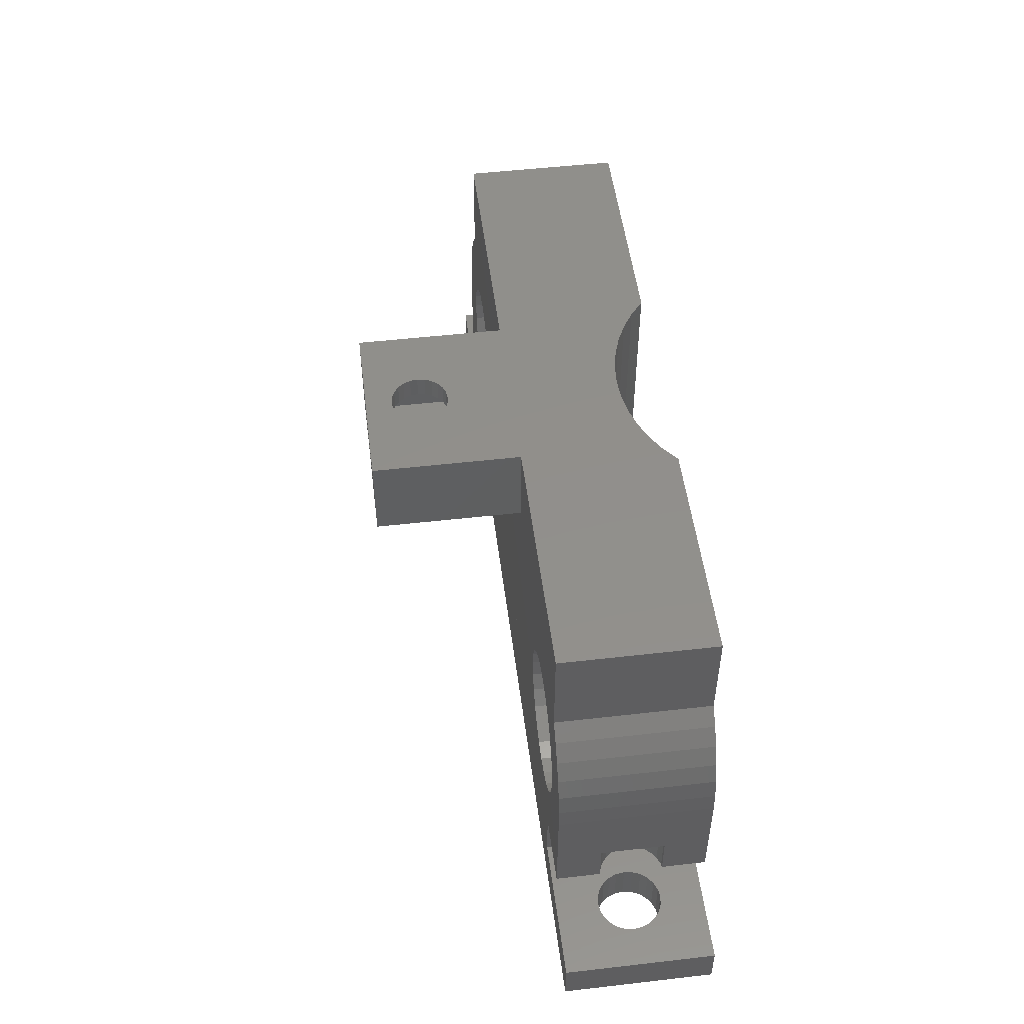
<metadata>
{"format":"stl","ext":"stl","renderer":"f3d","projection":"perspective","resolution":1024,"background":"white","views":[{"elev":51.1,"azim":-97.1,"up":"+Z"}]}
</metadata>
<code>
# stl→obj: 442 verts, 904 faces
v 3.065 12.5 5.934
v 3 5.5 5
v 3.065 5.5 5.934
v 3 12.5 5
v 3.257 12.5 6.85
v 3.257 5.5 6.85
v 3.574 12.5 7.731
v 3.574 5.5 7.731
v 4.01 12.5 8.56
v 4.01 5.5 8.56
v 4.555 12.5 9.321
v 4.555 5.5 9.321
v 5.2 12.5 10
v 5.2 5.5 10
v 36.44 12.5 9.321
v 35.8 5.5 10
v 36.44 5.5 9.321
v 35.8 12.5 10
v 36.99 12.5 8.56
v 36.99 5.5 8.56
v 37.43 12.5 7.731
v 37.43 5.5 7.731
v 37.74 12.5 6.85
v 37.74 5.5 6.85
v 37.94 12.5 5.934
v 37.94 5.5 5.934
v 38 12.5 5
v 38 5.5 5
v -0.55 5.5 -4.5
v 2.362 7.551 -4.5
v 15.5 5.5 -4.5
v 2 7.701 -4.5
v 1.689 7.939 -4.5
v 1.451 8.25 -4.5
v 1.301 8.612 -4.5
v 1.25 9 -4.5
v 2.75 7.5 -4.5
v 3.138 7.551 -4.5
v 3.5 7.701 -4.5
v 3.811 7.939 -4.5
v 4.049 8.25 -4.5
v 4.199 8.612 -4.5
v 4.25 9 -4.5
v -0.55 12.5 -4.5
v 1.451 9.75 -4.5
v 1.689 10.06 -4.5
v 2 10.3 -4.5
v 2.362 10.45 -4.5
v 2.75 10.5 -4.5
v 42.55 12.5 -4.5
v 1.301 9.388 -4.5
v 3.138 10.45 -4.5
v 3.5 10.3 -4.5
v 3.811 10.06 -4.5
v 4.049 9.75 -4.5
v 4.199 9.388 -4.5
v 18.68 7.268 -4.5
v 17.81 6.981 -4.5
v 16.98 6.587 -4.5
v 16.2 6.09 -4.5
v 19.58 7.442 -4.5
v 20.5 7.5 -4.5
v 21.42 7.442 -4.5
v 22.32 7.268 -4.5
v 23.19 6.981 -4.5
v 24.02 6.587 -4.5
v 24.8 6.09 -4.5
v 25.5 5.5 -4.5
v 37.5 10.3 -4.5
v 37.19 10.06 -4.5
v 36.95 9.75 -4.5
v 36.8 9.388 -4.5
v 36.75 9 -4.5
v 37.86 10.45 -4.5
v 38.25 10.5 -4.5
v 38.64 10.45 -4.5
v 39 10.3 -4.5
v 39.31 10.06 -4.5
v 39.55 9.75 -4.5
v 39.7 9.388 -4.5
v 39.75 9 -4.5
v 37.5 7.701 -4.5
v 42.55 5.5 -4.5
v 37.19 7.939 -4.5
v 36.95 8.25 -4.5
v 36.8 8.612 -4.5
v 37.86 7.551 -4.5
v 38.25 7.5 -4.5
v 38.64 7.551 -4.5
v 39 7.701 -4.5
v 39.31 7.939 -4.5
v 39.55 8.25 -4.5
v 39.7 8.612 -4.5
v -0.55 12.5 -2.5
v -0.55 5.5 -2.5
v 42.55 5.5 -2.5
v 42.55 12.5 -2.5
v 35.8 5.5 -2.5
v 34.95 12.5 -2.5
v 34.95 5.5 -2.5
v 35.8 12.5 -2.5
v 36.8 8.612 -2.5
v 36.95 8.25 -2.5
v 37.19 7.939 -2.5
v 37.5 7.701 -2.5
v 36.75 9 -2.5
v 37.86 7.551 -2.5
v 38 7.533 -2.5
v 38.25 7.5 -2.5
v 38.64 7.551 -2.5
v 39 7.701 -2.5
v 39.31 7.939 -2.5
v 39.55 8.25 -2.5
v 39.7 8.612 -2.5
v 39.75 9 -2.5
v 37.5 10.3 -2.5
v 37.19 10.06 -2.5
v 36.95 9.75 -2.5
v 36.8 9.388 -2.5
v 37.86 10.45 -2.5
v 38 10.47 -2.5
v 38.25 10.5 -2.5
v 38.64 10.45 -2.5
v 39 10.3 -2.5
v 39.31 10.06 -2.5
v 39.55 9.75 -2.5
v 39.7 9.388 -2.5
v 1.25 9 -2.5
v 1.301 9.388 -2.5
v 1.301 8.612 -2.5
v 1.451 8.25 -2.5
v 1.689 7.939 -2.5
v 2 7.701 -2.5
v 2.362 7.551 -2.5
v 2.75 7.5 -2.5
v 3.138 7.551 -2.5
v 3 7.533 -2.5
v 3.5 7.701 -2.5
v 3.811 7.939 -2.5
v 4.049 8.25 -2.5
v 4.199 8.612 -2.5
v 4.25 9 -2.5
v 4.199 9.388 -2.5
v 4.049 9.75 -2.5
v 3.811 10.06 -2.5
v 3.5 10.3 -2.5
v 3.138 10.45 -2.5
v 2.75 10.5 -2.5
v 3 10.47 -2.5
v 2.362 10.45 -2.5
v 2 10.3 -2.5
v 1.689 10.06 -2.5
v 1.451 9.75 -2.5
v 9.354 5.5 1.812
v 8.5 12.5 1.7
v 8.5 5.5 1.7
v 9.354 12.5 1.812
v 7.646 5.5 1.812
v 7.646 12.5 1.812
v 32.5 5.5 1.7
v 31.65 12.5 1.812
v 31.65 5.5 1.812
v 32.5 12.5 1.7
v 33.35 5.5 1.812
v 33.35 12.5 1.812
v 33.35 12.5 8.188
v 32.5 5.5 8.3
v 32.5 12.5 8.3
v 33.35 5.5 8.188
v 30.85 12.5 7.858
v 30.17 5.5 7.333
v 30.17 12.5 7.333
v 30.85 5.5 7.858
v 29.31 12.5 5.854
v 29.64 5.5 6.65
v 29.31 5.5 5.854
v 29.64 12.5 6.65
v 31.65 5.5 8.188
v 31.65 12.5 8.188
v 29.2 12.5 5
v 29.2 5.5 5
v 29.31 12.5 4.146
v 29.31 5.5 4.146
v 29.64 12.5 3.35
v 29.64 5.5 3.35
v 30.85 5.5 2.142
v 30.17 12.5 2.667
v 30.17 5.5 2.667
v 30.85 12.5 2.142
v 34.15 5.5 2.142
v 34.15 12.5 2.142
v 34.83 12.5 2.667
v 34.83 5.5 2.667
v 35.36 12.5 3.35
v 35.36 5.5 3.35
v 35.8 12.5 5
v 35.69 5.5 4.146
v 35.8 5.5 5
v 35.69 12.5 4.146
v 35.69 12.5 5.854
v 35.69 5.5 5.854
v 34.83 12.5 7.333
v 35.36 5.5 6.65
v 34.83 5.5 7.333
v 35.36 12.5 6.65
v 34.15 12.5 7.858
v 34.15 5.5 7.858
v 11.69 12.5 5.854
v 11.8 5.5 5
v 11.69 5.5 5.854
v 11.8 12.5 5
v 7.646 12.5 8.188
v 8.5 5.5 8.3
v 7.646 5.5 8.188
v 8.5 12.5 8.3
v 9.354 12.5 8.188
v 10.15 5.5 7.858
v 9.354 5.5 8.188
v 10.15 12.5 7.858
v 5.642 12.5 3.35
v 5.312 5.5 4.146
v 5.642 5.5 3.35
v 5.312 12.5 4.146
v 11.36 12.5 6.65
v 11.36 5.5 6.65
v 10.15 5.5 2.142
v 10.83 12.5 2.667
v 10.15 12.5 2.142
v 10.83 5.5 2.667
v 5.642 12.5 6.65
v 6.167 5.5 7.333
v 5.642 5.5 6.65
v 6.167 12.5 7.333
v 6.167 12.5 2.667
v 6.167 5.5 2.667
v 6.85 5.5 2.142
v 6.85 12.5 2.142
v 11.69 12.5 4.146
v 11.36 5.5 3.35
v 11.69 5.5 4.146
v 11.36 12.5 3.35
v 5.312 12.5 5.854
v 5.312 5.5 5.854
v 10.83 12.5 7.333
v 10.83 5.5 7.333
v 6.85 12.5 7.858
v 6.85 5.5 7.858
v 5.2 12.5 5
v 5.2 5.5 5
v 25.5 5.5 14.5
v 24.8 6.09 14.5
v 24.02 6.587 14.5
v 23.19 6.981 14.5
v 22.32 7.268 14.5
v 21.42 7.442 14.5
v 20.5 7.5 14.5
v 19.58 7.442 14.5
v 18.68 7.268 14.5
v 17.81 6.981 14.5
v 16.98 6.587 14.5
v 16.2 6.09 14.5
v 15.5 5.5 14.5
v 38 5.5 -2.82e-15
v 34.95 5.5 -3.701e-15
v 35.8 5.5 14.5
v 18 13 11.5
v 19.37 16.05 11.5
v 18 19.2 11.5
v 19.58 15.78 11.5
v 23 13 11.5
v 19.24 16.36 11.5
v 19.2 16.7 11.5
v 19.85 15.57 11.5
v 20.16 15.44 11.5
v 20.5 15.4 11.5
v 20.84 15.44 11.5
v 21.15 15.57 11.5
v 21.42 15.78 11.5
v 21.63 16.05 11.5
v 21.76 16.36 11.5
v 21.8 16.7 11.5
v 19.85 17.83 11.5
v 23 19.2 11.5
v 19.58 17.62 11.5
v 19.37 17.35 11.5
v 19.24 17.04 11.5
v 20.16 17.96 11.5
v 20.5 18 11.5
v 20.84 17.96 11.5
v 21.15 17.83 11.5
v 21.42 17.62 11.5
v 21.63 17.35 11.5
v 21.76 17.04 11.5
v 16.5 19.2 10.5
v 24.5 19.2 10.5
v 16.5 19.2 14.5
v 18 19.2 13.5
v 24.5 19.2 14.5
v 23 19.2 13.5
v 19.37 17.35 10.5
v 16.5 12.5 10.5
v 19.58 17.62 10.5
v 19.85 17.83 10.5
v 20.16 17.96 10.5
v 19.24 17.04 10.5
v 19.2 16.7 10.5
v 20.5 18 10.5
v 20.84 17.96 10.5
v 21.15 17.83 10.5
v 21.42 17.62 10.5
v 21.63 17.35 10.5
v 21.76 17.04 10.5
v 21.8 16.7 10.5
v 19.85 15.57 10.5
v 24.5 12.5 10.5
v 19.58 15.78 10.5
v 19.37 16.05 10.5
v 19.24 16.36 10.5
v 20.16 15.44 10.5
v 20.5 15.4 10.5
v 20.84 15.44 10.5
v 21.15 15.57 10.5
v 21.42 15.78 10.5
v 21.63 16.05 10.5
v 21.76 16.36 10.5
v 23 13 13.5
v 18 13 13.5
v 19.24 17.04 13.5
v 19.37 17.35 13.5
v 19.58 17.62 13.5
v 19.85 17.83 13.5
v 19.2 16.7 13.5
v 20.16 17.96 13.5
v 20.5 18 13.5
v 20.84 17.96 13.5
v 21.15 17.83 13.5
v 21.42 17.62 13.5
v 21.63 17.35 13.5
v 21.76 17.04 13.5
v 21.8 16.7 13.5
v 19.58 15.78 13.5
v 19.37 16.05 13.5
v 19.24 16.36 13.5
v 19.85 15.57 13.5
v 20.16 15.44 13.5
v 20.5 15.4 13.5
v 20.84 15.44 13.5
v 21.15 15.57 13.5
v 21.42 15.78 13.5
v 21.63 16.05 13.5
v 21.76 16.36 13.5
v 19.2 16.7 14.5
v 19.24 16.36 14.5
v 19.37 16.05 14.5
v 19.58 15.78 14.5
v 19.85 15.57 14.5
v 20.16 15.44 14.5
v 20.5 15.4 14.5
v 20.84 15.44 14.5
v 21.15 15.57 14.5
v 21.42 15.78 14.5
v 21.63 16.05 14.5
v 21.76 16.36 14.5
v 21.8 16.7 14.5
v 24.5 12.5 14.5
v 35.8 12.5 14.5
v 5.2 12.5 14.5
v 5.2 5.5 14.5
v 16.5 12.5 14.5
v 19.24 17.04 14.5
v 19.37 17.35 14.5
v 19.58 17.62 14.5
v 19.85 17.83 14.5
v 20.16 17.96 14.5
v 20.5 18 14.5
v 20.84 17.96 14.5
v 21.15 17.83 14.5
v 21.42 17.62 14.5
v 21.63 17.35 14.5
v 21.76 17.04 14.5
v 6.05 5.5 -2.5
v 6.05 5.5 -3.525e-16
v 3 5.5 -1.113e-33
v 5.2 5.5 -2.5
v 34.95 12.5 -3.701e-15
v 5.2 12.5 -2.5
v 6.05 12.5 -2.5
v 6.05 12.5 -3.525e-16
v 3 10.47 -7.931e-16
v 3 12.5 -1.113e-33
v 3.138 10.45 -1.586e-15
v 3.5 10.3 -1.586e-15
v 3.811 10.06 -1.586e-15
v 4.049 9.75 -1.586e-15
v 4.199 9.388 -1.586e-15
v 4.25 9 -1.586e-15
v 3.138 7.551 -1.586e-15
v 3 7.533 -7.931e-16
v 3.5 7.701 -1.586e-15
v 3.811 7.939 -1.586e-15
v 4.049 8.25 -1.586e-15
v 4.199 8.612 -1.586e-15
v 3 7.533 2
v 3 10.47 2
v 38 12.5 -2.82e-15
v 36.8 9.388 -3.701e-15
v 36.75 9 -3.701e-15
v 36.95 9.75 -3.701e-15
v 37.19 10.06 -3.701e-15
v 37.5 10.3 -3.701e-15
v 37.86 10.45 -3.701e-15
v 38 10.47 -3.261e-15
v 36.8 8.612 -3.701e-15
v 36.95 8.25 -3.701e-15
v 37.19 7.939 -3.701e-15
v 37.5 7.701 -3.701e-15
v 37.86 7.551 -3.701e-15
v 38 7.533 -3.261e-15
v 38 10.47 2
v 38 7.533 2
v 3.138 10.45 2
v 3.138 7.551 2
v 3.5 10.3 2
v 3.5 7.701 2
v 3.811 10.06 2
v 3.811 7.939 2
v 4.049 9.75 2
v 4.049 8.25 2
v 4.199 9.388 2
v 4.199 8.612 2
v 4.25 9 2
v 36.8 9.388 2
v 36.8 8.612 2
v 36.75 9 2
v 36.95 9.75 2
v 36.95 8.25 2
v 37.19 10.06 2
v 37.19 7.939 2
v 37.5 10.3 2
v 37.5 7.701 2
v 37.86 10.45 2
v 37.86 7.551 2
f 1 2 3
f 2 1 4
f 5 3 6
f 3 5 1
f 7 6 8
f 6 7 5
f 9 8 10
f 8 9 7
f 11 10 12
f 10 11 9
f 13 12 14
f 12 13 11
f 15 16 17
f 16 15 18
f 19 17 20
f 17 19 15
f 21 20 22
f 20 21 19
f 23 22 24
f 22 23 21
f 25 24 26
f 24 25 23
f 27 26 28
f 26 27 25
f 29 30 31
f 30 29 32
f 32 29 33
f 33 29 34
f 34 29 35
f 35 29 36
f 31 30 37
f 31 37 38
f 31 38 39
f 31 39 40
f 31 40 41
f 31 41 42
f 31 42 43
f 44 45 29
f 45 44 46
f 46 44 47
f 47 44 48
f 48 44 49
f 49 44 50
f 29 45 51
f 29 51 36
f 49 50 52
f 52 50 53
f 53 50 54
f 54 50 55
f 55 50 56
f 56 50 43
f 43 50 57
f 43 57 58
f 43 58 59
f 43 59 60
f 43 60 31
f 57 50 61
f 61 50 62
f 62 50 63
f 63 50 64
f 64 50 65
f 65 50 66
f 66 50 67
f 67 50 68
f 68 50 69
f 68 69 70
f 68 70 71
f 68 71 72
f 68 72 73
f 69 50 74
f 74 50 75
f 75 50 76
f 76 50 77
f 77 50 78
f 78 50 79
f 79 50 80
f 80 50 81
f 68 82 83
f 82 68 84
f 84 68 85
f 85 68 86
f 86 68 73
f 83 82 87
f 83 87 88
f 83 88 89
f 83 89 90
f 83 90 91
f 83 91 92
f 83 92 93
f 83 93 81
f 83 81 50
f 94 29 95
f 29 94 44
f 50 96 83
f 96 50 97
f 98 99 100
f 99 98 101
f 101 98 102
f 102 98 103
f 103 98 104
f 104 98 105
f 105 98 96
f 101 102 106
f 105 96 107
f 107 96 108
f 108 96 109
f 109 96 110
f 110 96 111
f 111 96 112
f 112 96 113
f 113 96 114
f 114 96 115
f 101 116 97
f 116 101 117
f 117 101 118
f 118 101 119
f 119 101 106
f 97 116 120
f 97 120 121
f 97 121 122
f 97 122 123
f 97 123 124
f 97 124 125
f 97 125 126
f 97 126 127
f 97 127 115
f 97 115 96
f 51 128 36
f 128 51 129
f 36 130 35
f 130 36 128
f 35 131 34
f 131 35 130
f 34 132 33
f 132 34 131
f 132 32 33
f 32 132 133
f 133 30 32
f 30 133 134
f 134 37 30
f 37 134 135
f 136 38 137
f 135 38 37
f 38 135 137
f 136 39 38
f 39 136 138
f 138 40 39
f 40 138 139
f 140 40 139
f 40 140 41
f 141 41 140
f 41 141 42
f 142 42 141
f 42 142 43
f 143 43 142
f 43 143 56
f 144 56 143
f 56 144 55
f 145 55 144
f 55 145 54
f 145 53 54
f 53 145 146
f 146 52 53
f 52 146 147
f 148 49 149
f 147 49 52
f 49 147 149
f 148 48 49
f 48 148 150
f 150 47 48
f 47 150 151
f 151 46 47
f 46 151 152
f 46 153 45
f 153 46 152
f 45 129 51
f 129 45 153
f 115 93 114
f 93 115 81
f 127 81 115
f 81 127 80
f 126 80 127
f 80 126 79
f 125 79 126
f 79 125 78
f 78 124 77
f 124 78 125
f 124 76 77
f 76 124 123
f 123 75 76
f 75 123 122
f 122 74 75
f 74 122 120
f 120 122 121
f 120 69 74
f 69 120 116
f 116 70 69
f 70 116 117
f 70 118 71
f 118 70 117
f 71 119 72
f 119 71 118
f 72 106 73
f 106 72 119
f 73 102 86
f 102 73 106
f 86 103 85
f 103 86 102
f 85 104 84
f 104 85 103
f 104 82 84
f 82 104 105
f 105 87 82
f 87 105 107
f 107 88 87
f 88 107 109
f 109 107 108
f 109 89 88
f 89 109 110
f 110 90 89
f 90 110 111
f 111 91 90
f 91 111 112
f 113 91 112
f 91 113 92
f 114 92 113
f 92 114 93
f 154 155 156
f 155 154 157
f 158 155 159
f 155 158 156
f 160 161 162
f 161 160 163
f 164 163 160
f 163 164 165
f 166 167 168
f 167 166 169
f 170 171 172
f 171 170 173
f 174 175 176
f 175 174 177
f 170 178 173
f 178 170 179
f 180 176 181
f 176 180 174
f 177 171 175
f 171 177 172
f 182 181 183
f 181 182 180
f 184 183 185
f 183 184 182
f 186 187 188
f 187 186 189
f 179 167 178
f 167 179 168
f 190 165 164
f 165 190 191
f 186 161 189
f 161 186 162
f 190 192 191
f 192 190 193
f 194 193 195
f 193 194 192
f 196 197 198
f 197 196 199
f 200 198 201
f 198 200 196
f 202 203 204
f 203 202 205
f 187 185 188
f 185 187 184
f 199 195 197
f 195 199 194
f 205 201 203
f 201 205 200
f 206 204 207
f 204 206 202
f 166 207 169
f 207 166 206
f 208 209 210
f 209 208 211
f 212 213 214
f 213 212 215
f 216 217 218
f 217 216 219
f 220 221 222
f 221 220 223
f 224 210 225
f 210 224 208
f 226 227 228
f 227 226 229
f 230 231 232
f 231 230 233
f 234 222 235
f 222 234 220
f 236 159 237
f 159 236 158
f 238 239 240
f 239 238 241
f 216 213 215
f 213 216 218
f 235 237 234
f 237 235 236
f 242 232 243
f 232 242 230
f 154 228 157
f 228 154 226
f 211 240 209
f 240 211 238
f 244 225 245
f 225 244 224
f 246 214 247
f 214 246 212
f 241 229 239
f 229 241 227
f 246 231 233
f 231 246 247
f 248 243 249
f 243 248 242
f 223 249 221
f 249 223 248
f 219 245 217
f 245 219 244
f 250 67 68
f 67 250 251
f 251 66 67
f 66 251 252
f 252 65 66
f 65 252 253
f 253 64 65
f 64 253 254
f 254 63 64
f 63 254 255
f 255 62 63
f 62 255 256
f 256 61 62
f 61 256 257
f 257 57 61
f 57 257 258
f 258 58 57
f 58 258 259
f 259 59 58
f 59 259 260
f 260 60 59
f 60 260 261
f 261 31 60
f 31 261 262
f 263 164 160
f 164 263 190
f 190 263 28
f 190 28 193
f 193 28 195
f 195 28 197
f 197 28 198
f 198 28 26
f 198 26 201
f 201 26 203
f 203 26 24
f 203 24 204
f 204 24 22
f 204 22 207
f 207 22 20
f 207 20 169
f 169 20 167
f 96 68 83
f 68 96 100
f 68 100 188
f 68 188 185
f 68 185 183
f 68 183 250
f 100 96 98
f 188 100 186
f 186 100 264
f 186 264 162
f 162 264 263
f 162 263 160
f 250 183 181
f 250 181 176
f 250 176 175
f 250 175 171
f 250 171 173
f 250 173 178
f 250 178 167
f 250 167 20
f 250 20 17
f 250 17 16
f 250 16 265
f 266 267 268
f 267 266 269
f 269 266 270
f 268 267 271
f 268 271 272
f 269 270 273
f 273 270 274
f 274 270 275
f 275 270 276
f 276 270 277
f 277 270 278
f 278 270 279
f 279 270 280
f 280 270 281
f 268 282 283
f 282 268 284
f 284 268 285
f 285 268 286
f 286 268 272
f 283 282 287
f 283 287 288
f 283 288 289
f 283 289 290
f 283 290 291
f 283 291 292
f 283 292 293
f 283 293 281
f 283 281 270
f 294 268 295
f 268 294 296
f 295 268 283
f 268 296 297
f 283 298 295
f 298 283 299
f 298 299 297
f 298 297 296
f 294 300 301
f 300 294 302
f 302 294 303
f 303 294 304
f 304 294 295
f 301 300 305
f 301 305 306
f 304 295 307
f 307 295 308
f 308 295 309
f 309 295 310
f 310 295 311
f 311 295 312
f 312 295 313
f 301 314 315
f 314 301 316
f 316 301 317
f 317 301 318
f 318 301 306
f 315 314 319
f 315 319 320
f 315 320 321
f 315 321 322
f 315 322 323
f 315 323 324
f 315 324 325
f 315 325 313
f 315 313 295
f 266 326 270
f 326 266 327
f 268 327 266
f 327 268 297
f 299 270 326
f 270 299 283
f 297 328 327
f 328 297 329
f 329 297 330
f 330 297 331
f 331 297 299
f 327 328 332
f 331 299 333
f 333 299 334
f 334 299 335
f 335 299 336
f 336 299 337
f 337 299 338
f 338 299 339
f 339 299 340
f 327 341 326
f 341 327 342
f 342 327 343
f 343 327 332
f 326 341 344
f 326 344 345
f 326 345 346
f 326 346 347
f 326 347 348
f 326 348 349
f 326 349 350
f 326 350 351
f 326 351 340
f 326 340 299
f 257 352 258
f 352 257 353
f 353 257 354
f 354 257 355
f 355 257 356
f 356 257 256
f 356 256 357
f 357 256 358
f 358 256 359
f 359 256 255
f 359 255 360
f 360 255 361
f 361 255 254
f 361 254 362
f 362 254 363
f 363 254 364
f 251 365 252
f 365 251 366
f 366 251 250
f 366 250 265
f 262 367 368
f 367 262 369
f 369 262 261
f 369 261 260
f 369 260 296
f 296 260 370
f 296 370 371
f 296 371 372
f 296 372 373
f 296 373 374
f 296 374 298
f 370 260 259
f 370 259 352
f 352 259 258
f 298 374 375
f 298 375 376
f 298 376 377
f 298 377 378
f 298 378 379
f 298 379 380
f 298 380 364
f 298 364 254
f 298 254 253
f 298 253 252
f 298 252 365
f 367 14 368
f 14 367 13
f 18 265 16
f 265 18 366
f 31 229 381
f 229 31 239
f 239 31 240
f 240 31 262
f 381 229 226
f 381 226 382
f 382 226 154
f 382 154 383
f 383 154 156
f 240 262 209
f 209 262 210
f 210 262 225
f 225 262 245
f 245 262 217
f 217 262 218
f 218 262 213
f 213 262 10
f 10 262 12
f 12 262 14
f 14 262 368
f 383 236 2
f 236 383 158
f 158 383 156
f 2 236 235
f 2 235 222
f 2 222 221
f 2 221 249
f 2 249 243
f 2 243 3
f 3 243 232
f 3 232 6
f 6 232 231
f 6 231 8
f 8 231 247
f 8 247 10
f 10 247 214
f 10 214 213
f 31 95 29
f 95 31 381
f 95 381 384
f 289 307 308
f 307 289 288
f 288 304 307
f 304 288 287
f 287 303 304
f 303 287 282
f 282 302 303
f 302 282 284
f 302 285 300
f 285 302 284
f 300 286 305
f 286 300 285
f 305 272 306
f 272 305 286
f 306 271 318
f 271 306 272
f 318 267 317
f 267 318 271
f 317 269 316
f 269 317 267
f 269 314 316
f 314 269 273
f 273 319 314
f 319 273 274
f 274 320 319
f 320 274 275
f 275 321 320
f 321 275 276
f 276 322 321
f 322 276 277
f 277 323 322
f 323 277 278
f 279 323 278
f 323 279 324
f 280 324 279
f 324 280 325
f 281 325 280
f 325 281 313
f 293 313 281
f 313 293 312
f 292 312 293
f 312 292 311
f 291 311 292
f 311 291 310
f 291 309 310
f 309 291 290
f 290 308 309
f 308 290 289
f 375 333 334
f 333 375 374
f 376 334 335
f 334 376 375
f 377 335 336
f 335 377 376
f 378 336 337
f 336 378 377
f 378 338 379
f 338 378 337
f 379 339 380
f 339 379 338
f 380 340 364
f 340 380 339
f 364 351 363
f 351 364 340
f 363 350 362
f 350 363 351
f 362 349 361
f 349 362 350
f 360 349 348
f 349 360 361
f 359 348 347
f 348 359 360
f 358 347 346
f 347 358 359
f 357 346 345
f 346 357 358
f 356 345 344
f 345 356 357
f 355 344 341
f 344 355 356
f 342 355 341
f 355 342 354
f 343 354 342
f 354 343 353
f 332 353 343
f 353 332 352
f 328 352 332
f 352 328 370
f 329 370 328
f 370 329 371
f 330 371 329
f 371 330 372
f 373 330 331
f 330 373 372
f 374 331 333
f 331 374 373
f 295 365 315
f 365 295 298
f 296 301 369
f 301 296 294
f 99 264 100
f 264 99 385
f 95 131 94
f 131 95 132
f 132 95 133
f 133 95 384
f 94 131 130
f 94 130 128
f 133 384 134
f 134 384 135
f 135 384 137
f 137 384 136
f 136 384 138
f 138 384 139
f 139 384 140
f 140 384 141
f 141 384 142
f 94 151 386
f 151 94 152
f 152 94 153
f 153 94 129
f 129 94 128
f 386 151 150
f 386 150 148
f 386 148 149
f 386 149 147
f 386 147 146
f 386 146 145
f 386 145 144
f 386 144 143
f 386 143 142
f 386 142 384
f 386 384 381
f 386 381 387
f 388 381 382
f 381 388 387
f 388 389 390
f 389 388 391
f 391 388 392
f 392 388 393
f 393 388 394
f 394 388 395
f 395 388 396
f 397 383 398
f 383 397 382
f 382 397 399
f 382 399 400
f 382 400 401
f 382 401 402
f 382 402 396
f 382 396 388
f 2 403 383
f 403 2 4
f 403 4 404
f 404 4 389
f 389 4 390
f 398 383 403
f 390 159 155
f 159 390 237
f 237 390 4
f 237 4 234
f 234 4 220
f 220 4 223
f 223 4 248
f 248 4 1
f 248 1 242
f 242 1 230
f 230 1 5
f 230 5 233
f 233 5 7
f 233 7 246
f 246 7 9
f 246 9 212
f 212 9 215
f 215 9 168
f 157 163 155
f 163 157 161
f 161 157 228
f 161 228 189
f 189 228 227
f 189 227 187
f 187 227 241
f 187 241 184
f 184 241 238
f 184 238 182
f 182 238 211
f 182 211 180
f 180 211 208
f 180 208 174
f 174 208 224
f 174 224 177
f 177 224 244
f 177 244 172
f 172 244 219
f 172 219 170
f 170 219 216
f 170 216 179
f 179 216 215
f 179 215 168
f 44 97 50
f 97 44 99
f 97 99 101
f 94 99 44
f 99 94 387
f 99 387 385
f 387 94 386
f 385 387 388
f 385 388 405
f 405 388 163
f 405 163 165
f 405 165 191
f 405 191 27
f 163 388 390
f 163 390 155
f 27 191 192
f 27 192 194
f 27 194 199
f 27 199 196
f 27 196 200
f 27 200 25
f 25 200 205
f 25 205 23
f 23 205 202
f 23 202 21
f 21 202 206
f 21 206 19
f 19 206 166
f 19 166 168
f 19 168 9
f 19 9 11
f 19 11 15
f 15 11 13
f 15 13 18
f 18 13 301
f 301 13 367
f 301 367 369
f 18 315 366
f 315 18 301
f 366 315 365
f 405 264 385
f 264 405 406
f 264 406 407
f 406 405 408
f 408 405 409
f 409 405 410
f 410 405 411
f 411 405 412
f 264 413 263
f 413 264 407
f 263 413 414
f 263 414 415
f 263 415 416
f 263 416 417
f 263 417 418
f 405 419 412
f 418 28 263
f 28 418 420
f 28 420 27
f 27 420 419
f 27 419 405
f 421 403 404
f 403 421 422
f 422 421 423
f 422 423 424
f 424 423 425
f 424 425 426
f 426 425 427
f 426 427 428
f 428 427 429
f 428 429 430
f 430 429 431
f 421 389 391
f 389 421 404
f 423 391 392
f 391 423 421
f 425 392 393
f 392 425 423
f 425 394 427
f 394 425 393
f 427 395 429
f 395 427 394
f 429 396 431
f 396 429 395
f 431 402 430
f 402 431 396
f 430 401 428
f 401 430 402
f 428 400 426
f 400 428 401
f 424 400 399
f 400 424 426
f 422 399 397
f 399 422 424
f 398 422 397
f 422 398 403
f 432 433 434
f 433 432 435
f 433 435 436
f 436 435 437
f 436 437 438
f 438 437 439
f 438 439 440
f 440 439 441
f 440 441 442
f 442 441 419
f 442 419 420
f 442 418 417
f 418 442 420
f 412 441 411
f 441 412 419
f 441 410 411
f 410 441 439
f 439 409 410
f 409 439 437
f 409 435 408
f 435 409 437
f 408 432 406
f 432 408 435
f 406 434 407
f 434 406 432
f 407 433 413
f 433 407 434
f 413 436 414
f 436 413 433
f 414 438 415
f 438 414 436
f 438 416 415
f 416 438 440
f 440 417 416
f 417 440 442

</code>
